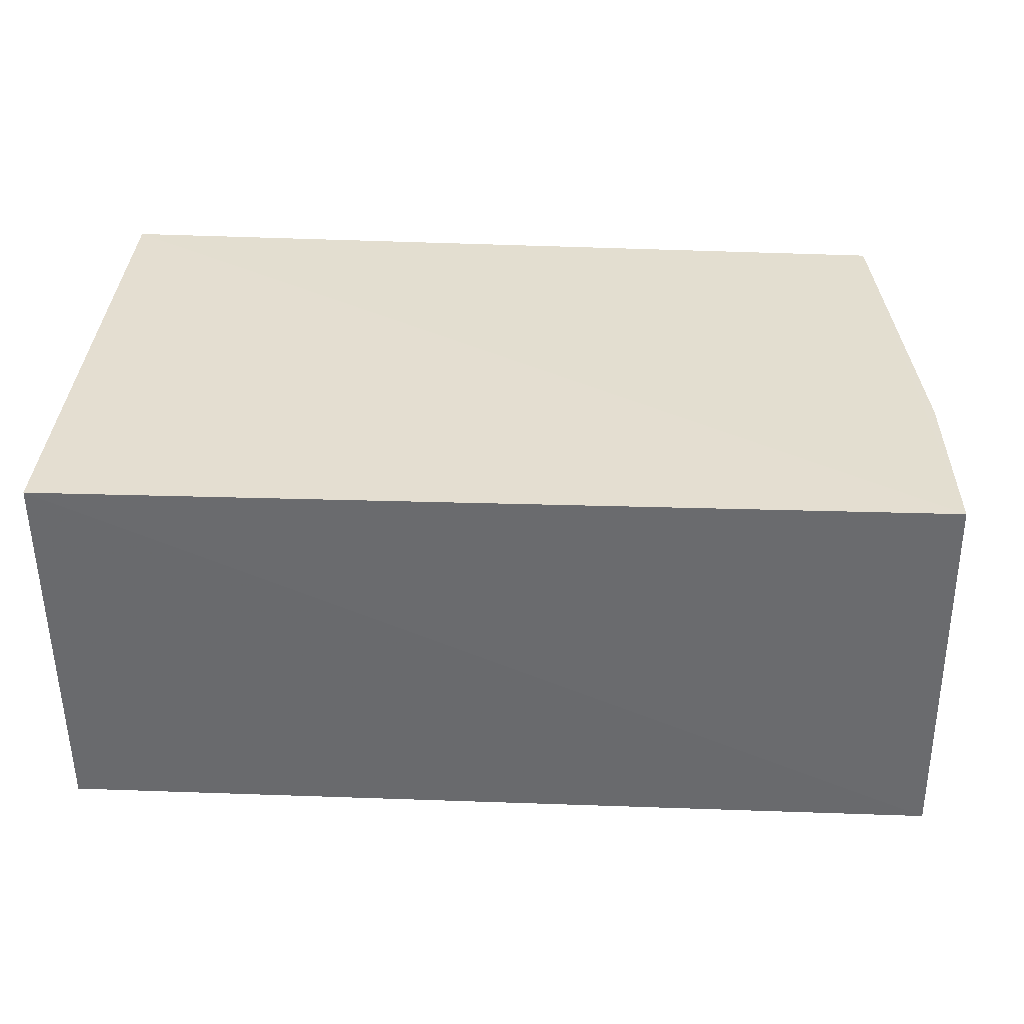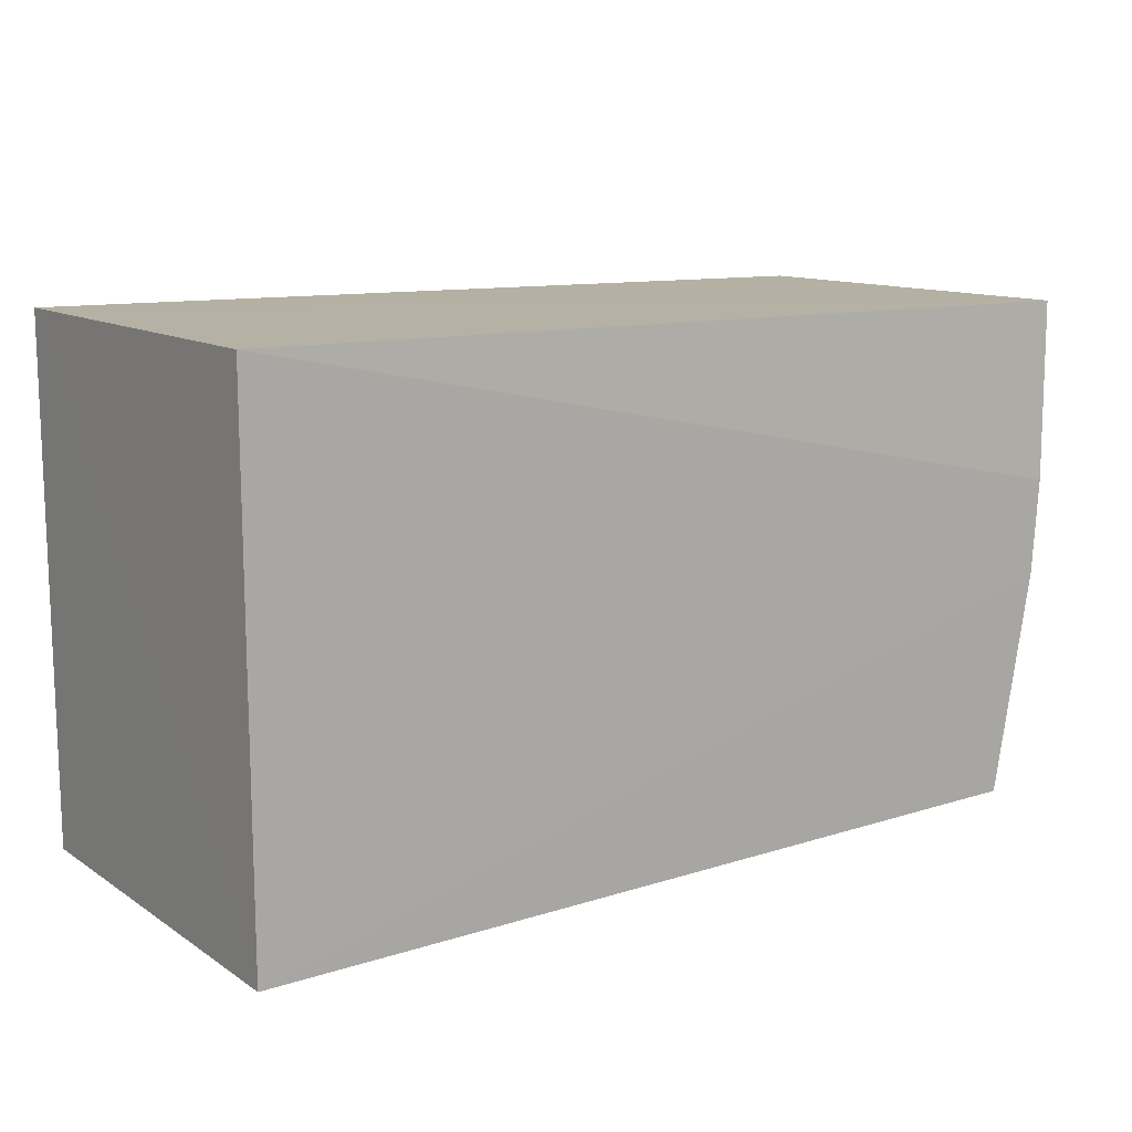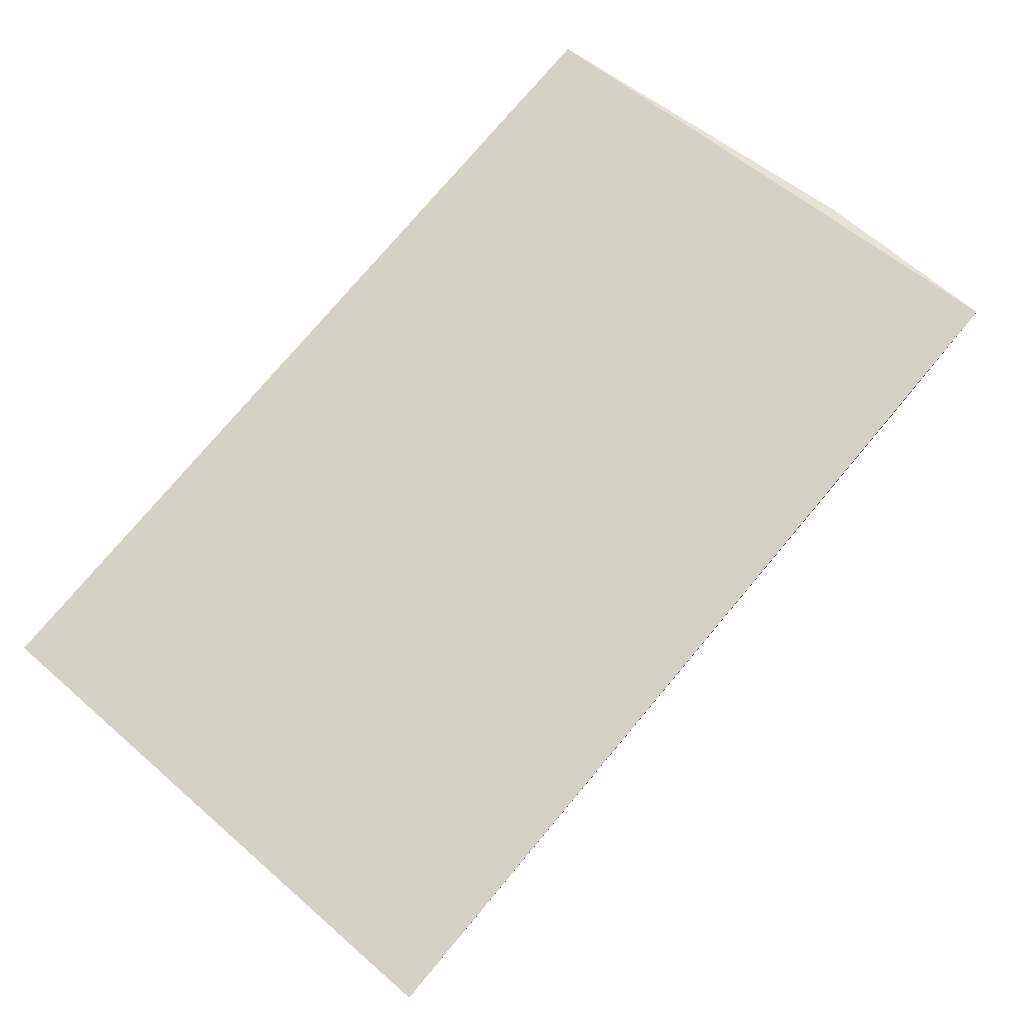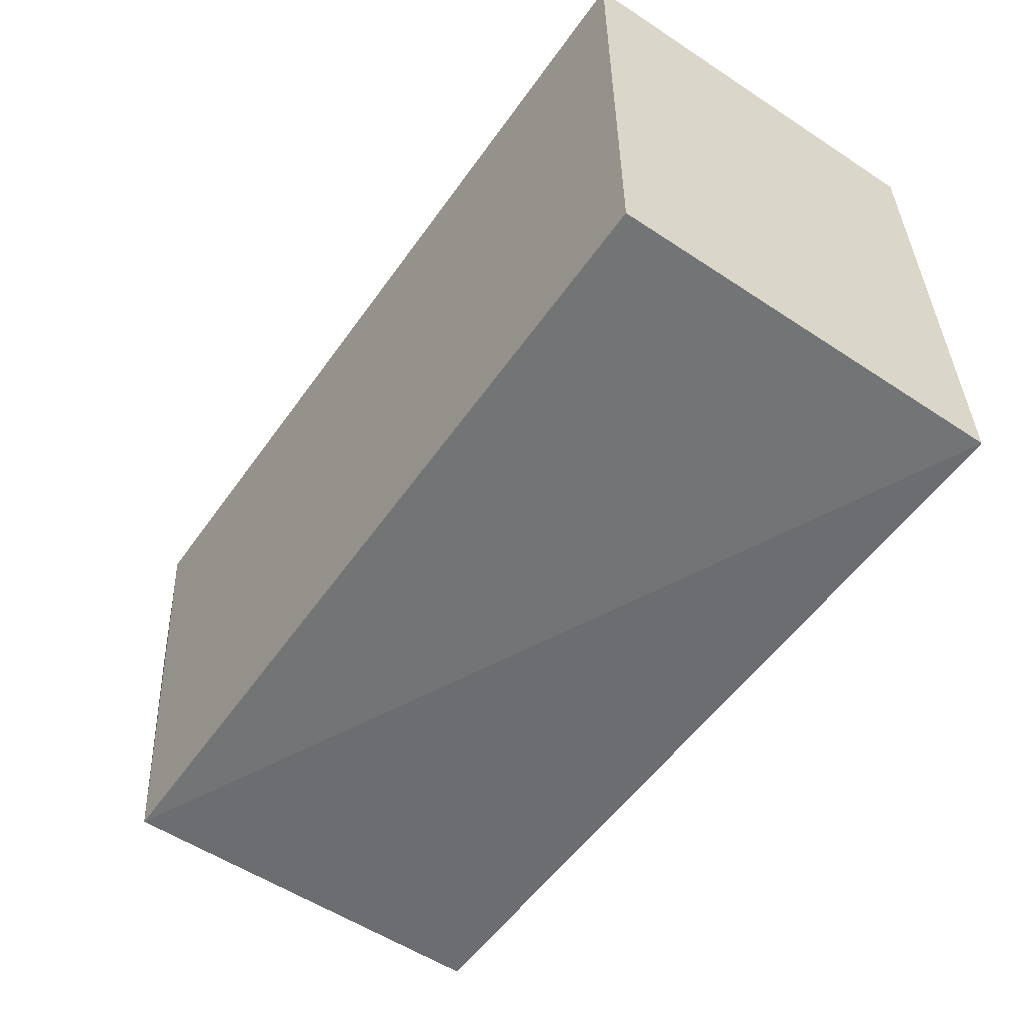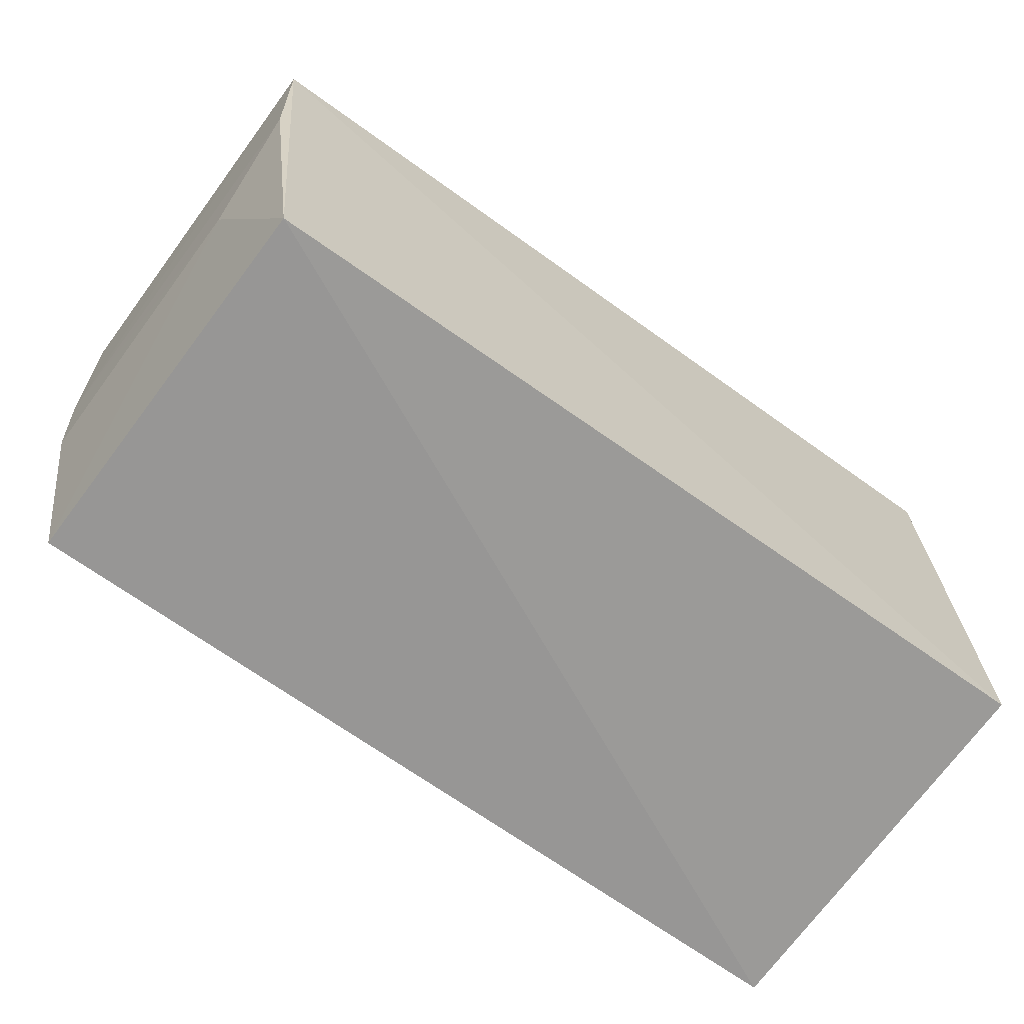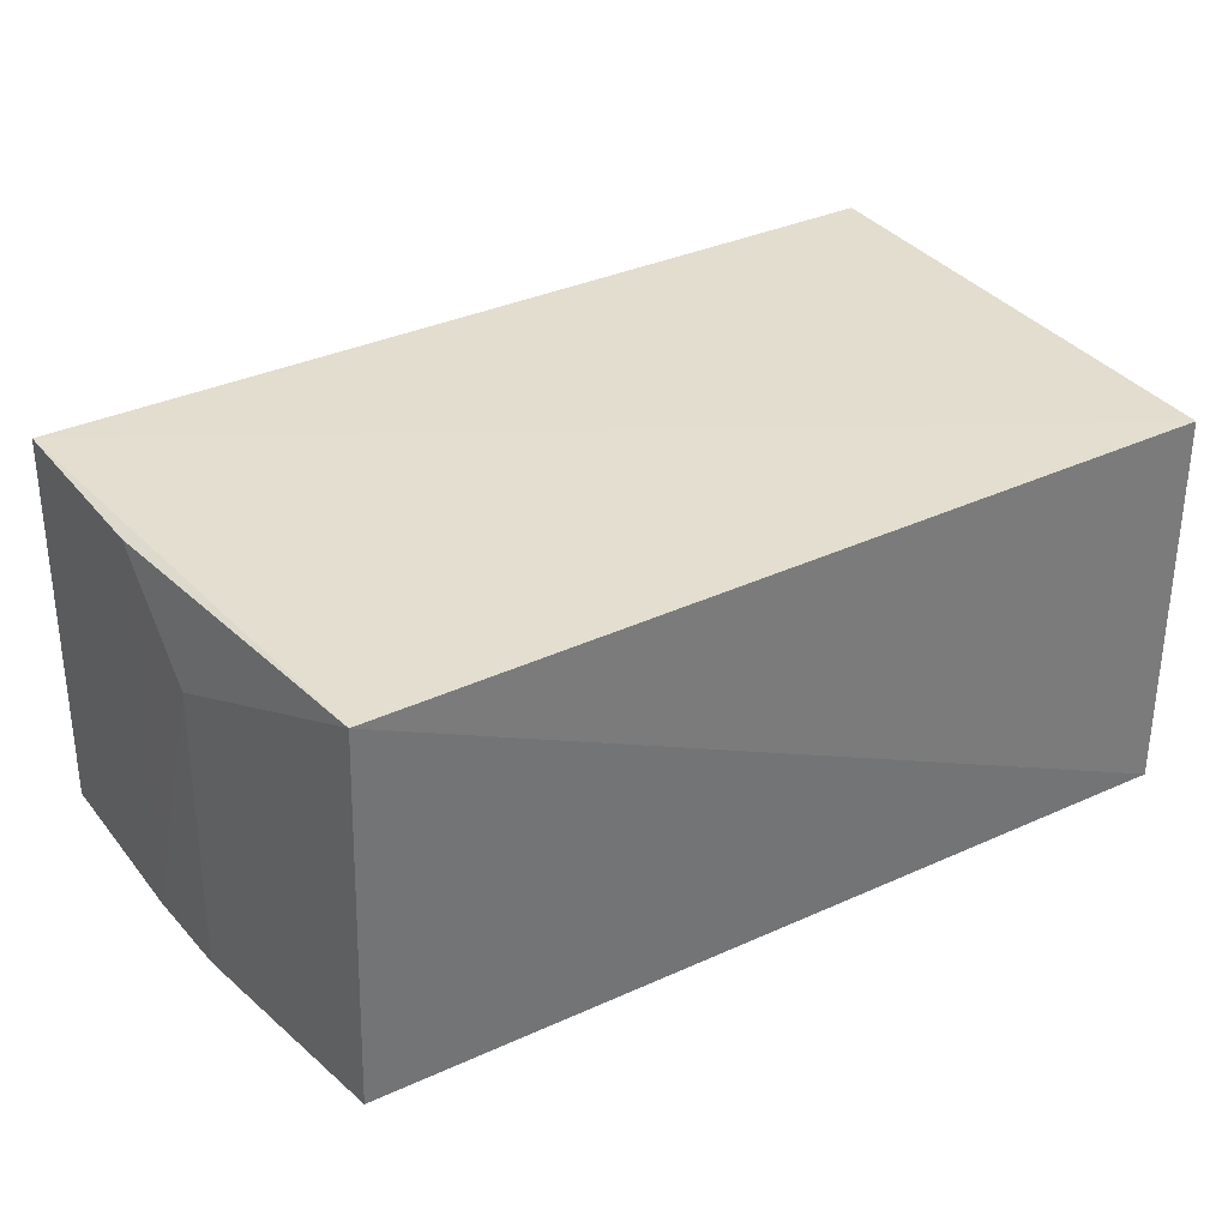
<metadata>
{"format":"obj","ext":"obj","renderer":"f3d","projection":"perspective","resolution":1024,"background":"white","views":[{"elev":36.7,"azim":-176.2,"up":"+Z"},{"elev":12.3,"azim":144.5,"up":"+Y"},{"elev":79.9,"azim":131.1,"up":"+Z"},{"elev":-55.2,"azim":55.4,"up":"+Y"},{"elev":-68.5,"azim":-35.5,"up":"+Y"},{"elev":34.9,"azim":-31.6,"up":"+Z"}]}
</metadata>
<code>
v -0.09825 -0.01559 0.03965
v -0.09829 -0.03736 0.03961
v -0.09826 -0.0377 0.02289
v -0.1364 -0.01616 0.02319
v -0.136 -0.01626 0.03993
v -0.09825 -0.01559 0.02295
v -0.1337 -0.0376 0.03957
v -0.1361 -0.02374 0.02286
v -0.1341 -0.03727 0.02292
v -0.1355 -0.02774 0.03538
v -0.1357 -0.02777 0.02285
v -0.1356 -0.02393 0.03964
f 1 2 3
f 5 2 1
f 5 1 4
f 6 1 3
f 6 4 1
f 7 3 2
f 7 2 5
f 8 6 3
f 8 4 6
f 8 5 4
f 9 3 7
f 10 9 7
f 11 8 3
f 11 3 9
f 11 10 8
f 11 9 10
f 12 10 7
f 12 7 5
f 12 5 8
f 12 8 10

</code>
